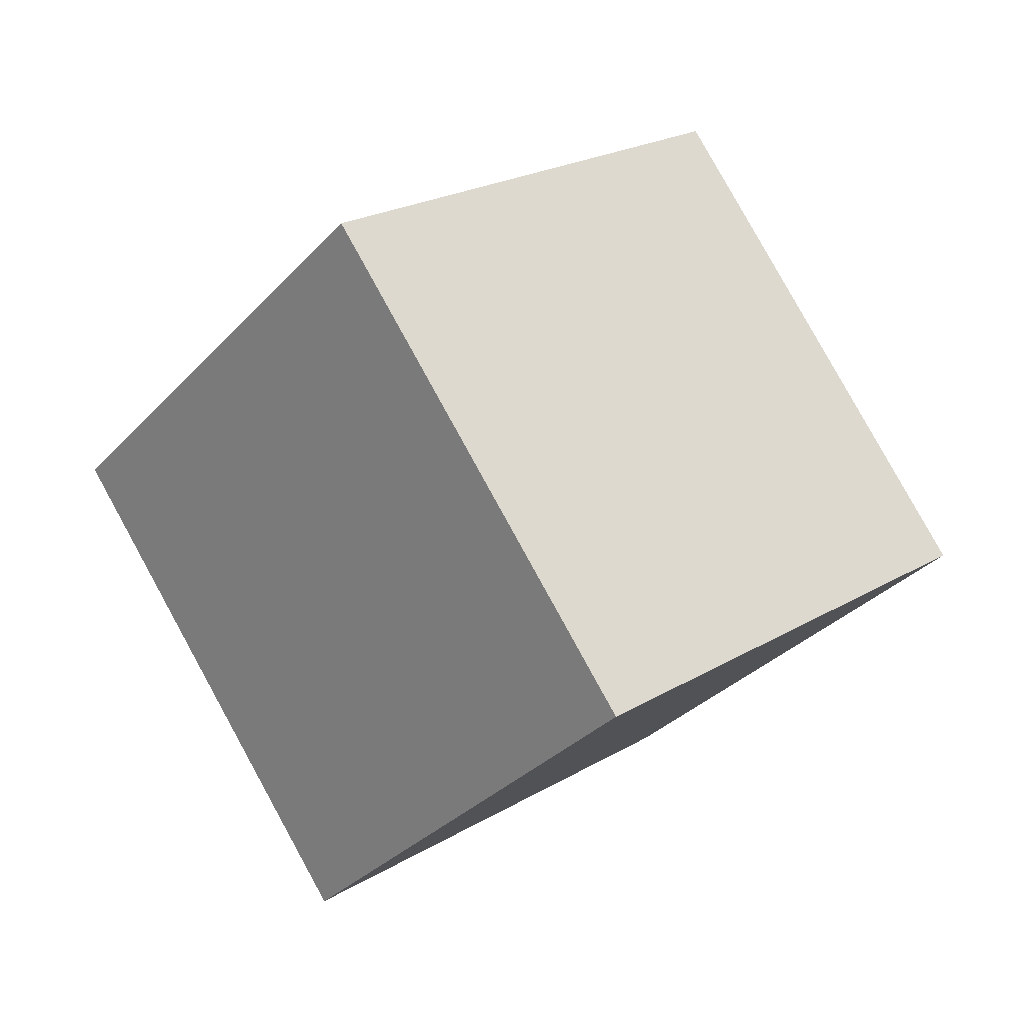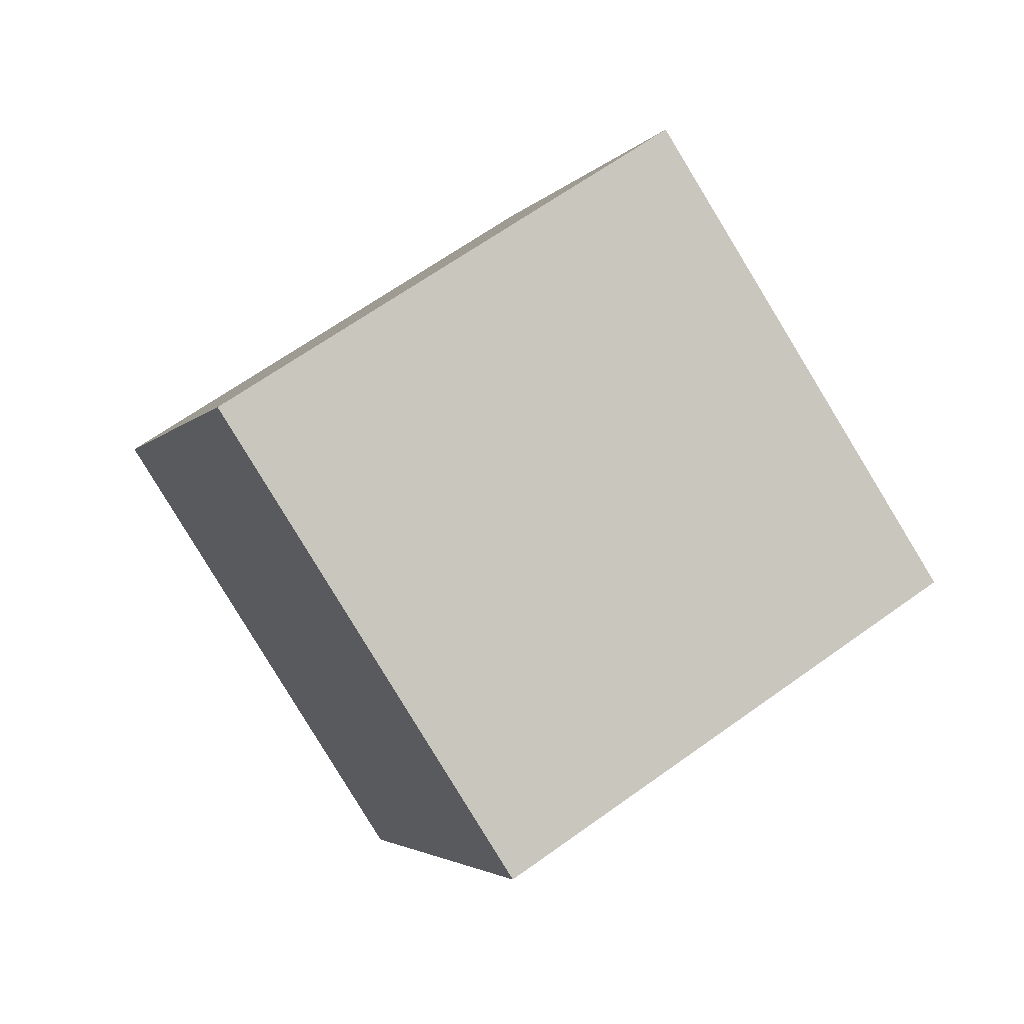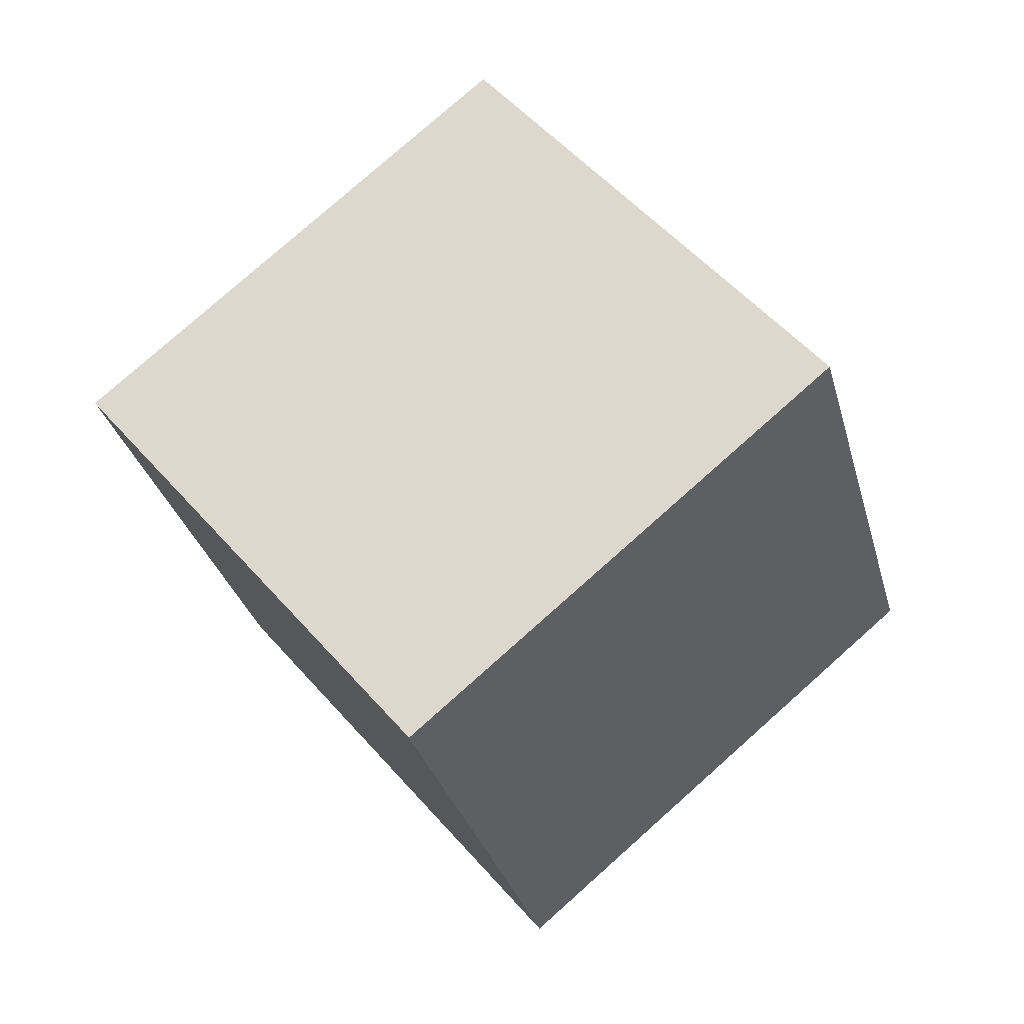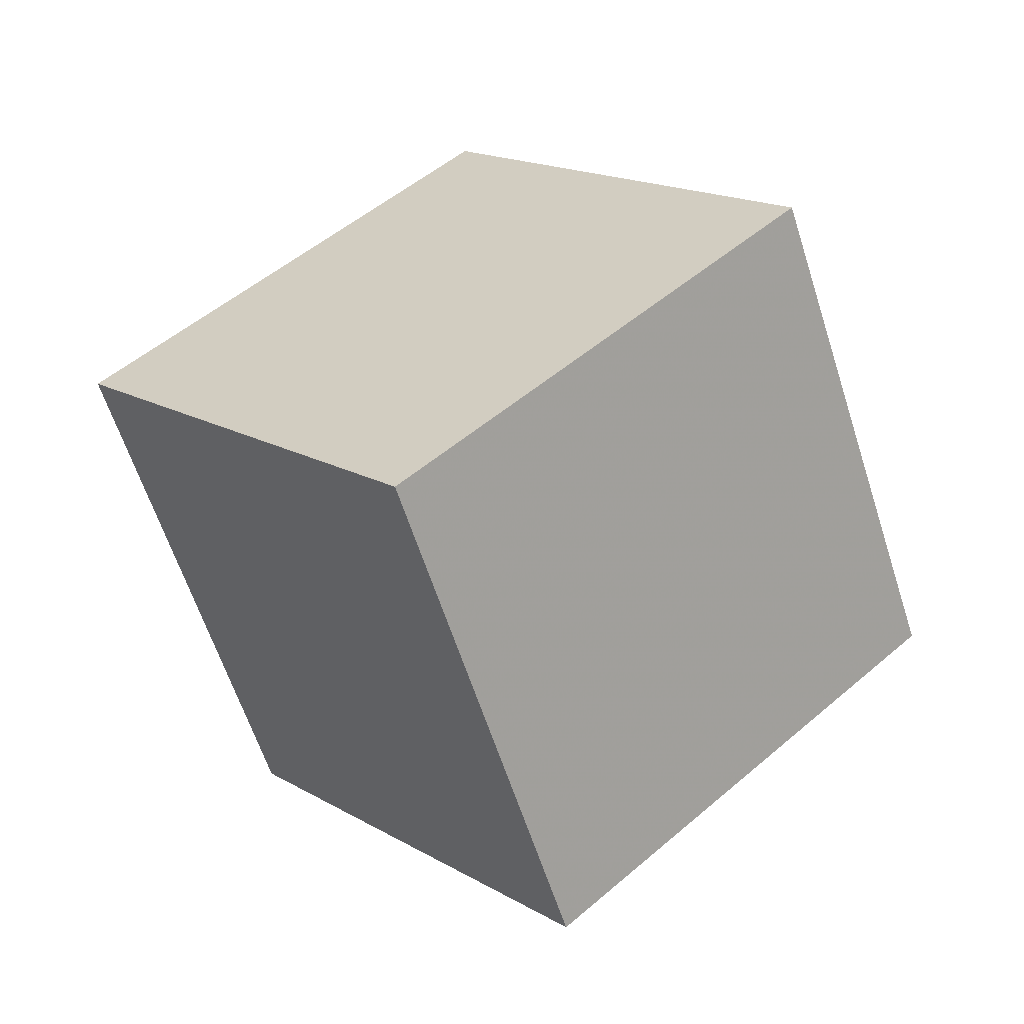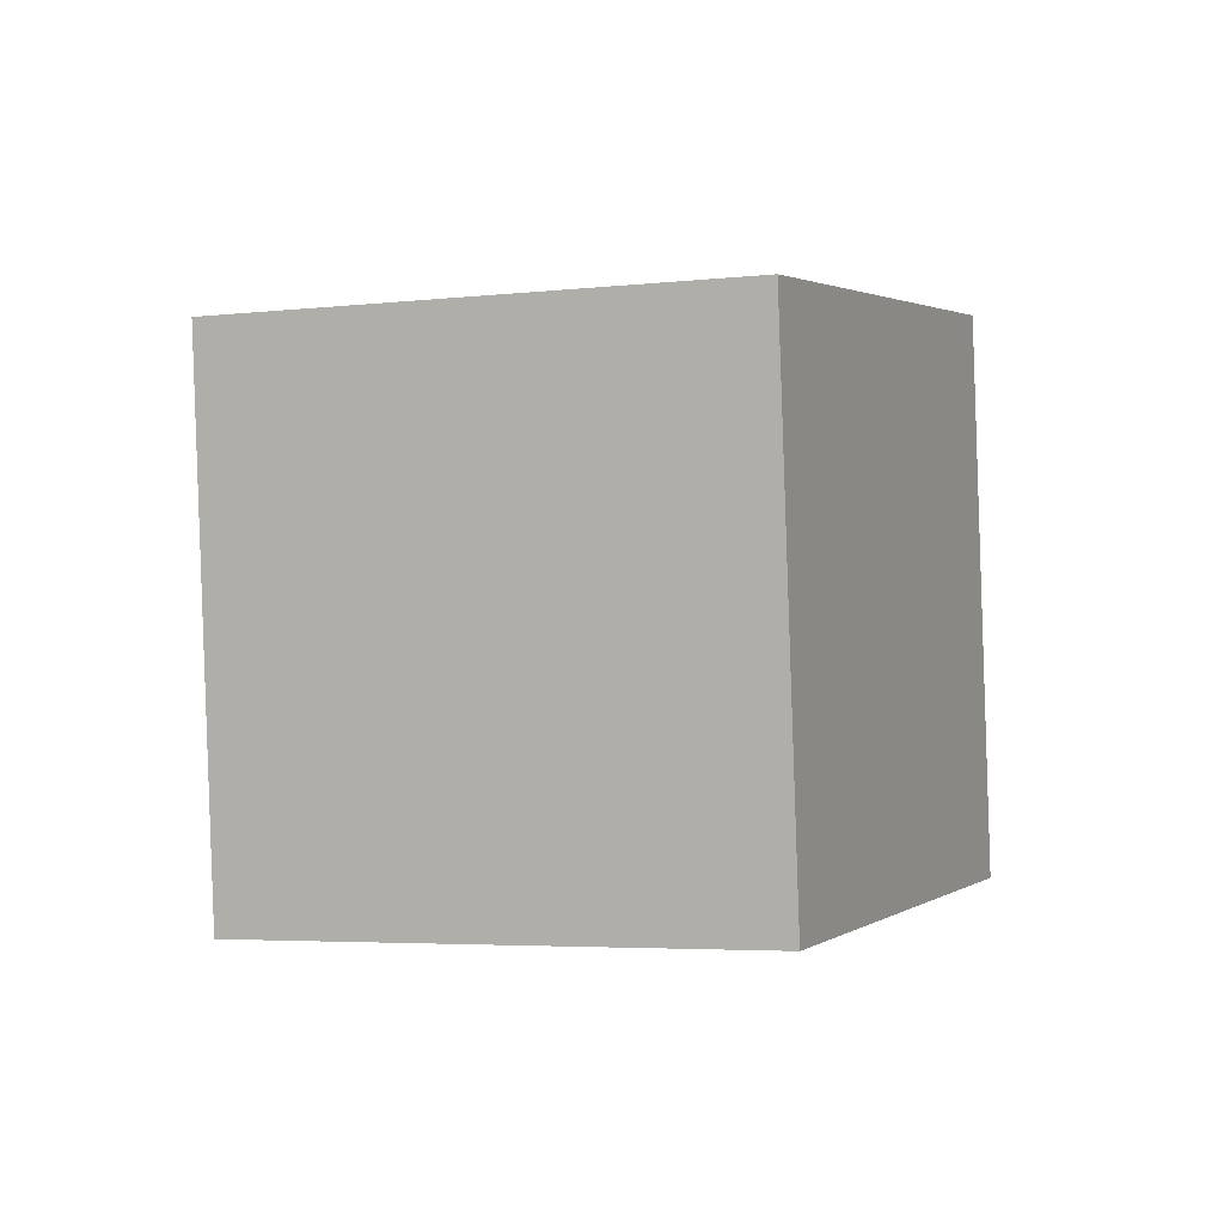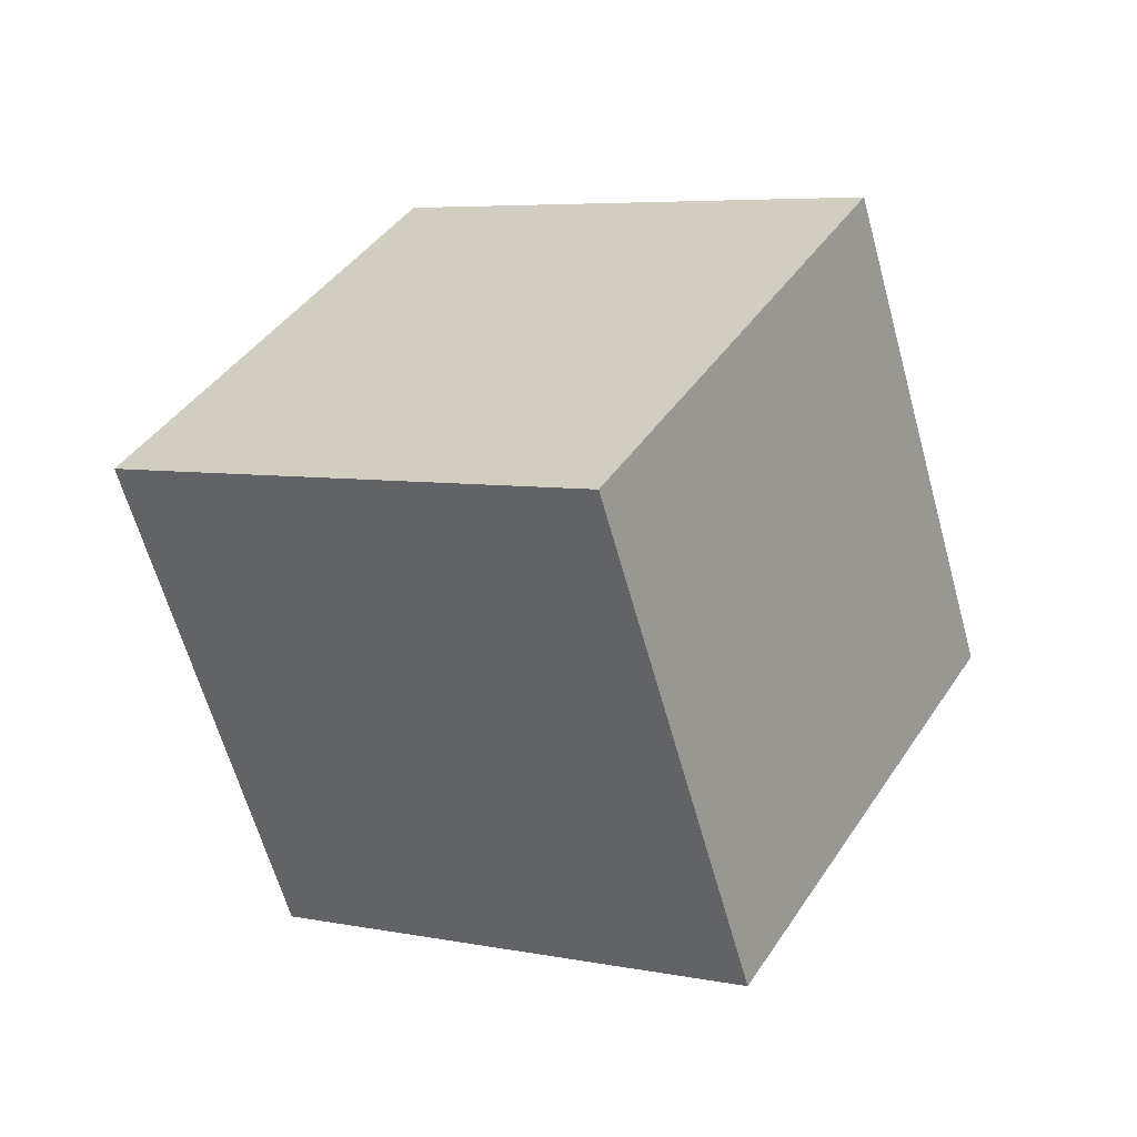
<metadata>
{"format":"obj","ext":"obj","renderer":"f3d","projection":"perspective","resolution":1024,"background":"white","views":[{"elev":38.9,"azim":-27.8,"up":"+Z"},{"elev":-16.5,"azim":90.9,"up":"+Z"},{"elev":-42.1,"azim":122.0,"up":"+Z"},{"elev":-73.2,"azim":126.0,"up":"+Z"},{"elev":-37.7,"azim":37.8,"up":"+Z"},{"elev":-28.1,"azim":-137.8,"up":"+Y"}]}
</metadata>
<code>
g
v -0.5804 -0.2957 -0.5707
v 0.3463 0.00687 -0.7938
v 0.702 -0.507 -0.0131
v -0.2247 -0.8096 0.2099
v -0.702 0.507 0.0131
v 0.2247 0.8096 -0.2099
v 0.5804 0.2957 0.5707
v -0.3463 -0.00687 0.7938
g
f 2 5 6
f 3 6 7
f 4 7 8
f 1 8 5
f 3 1 2
f 6 8 7
f 8 6 5
f 1 3 4
f 8 1 4
f 7 4 3
f 6 3 2
f 5 2 1

</code>
